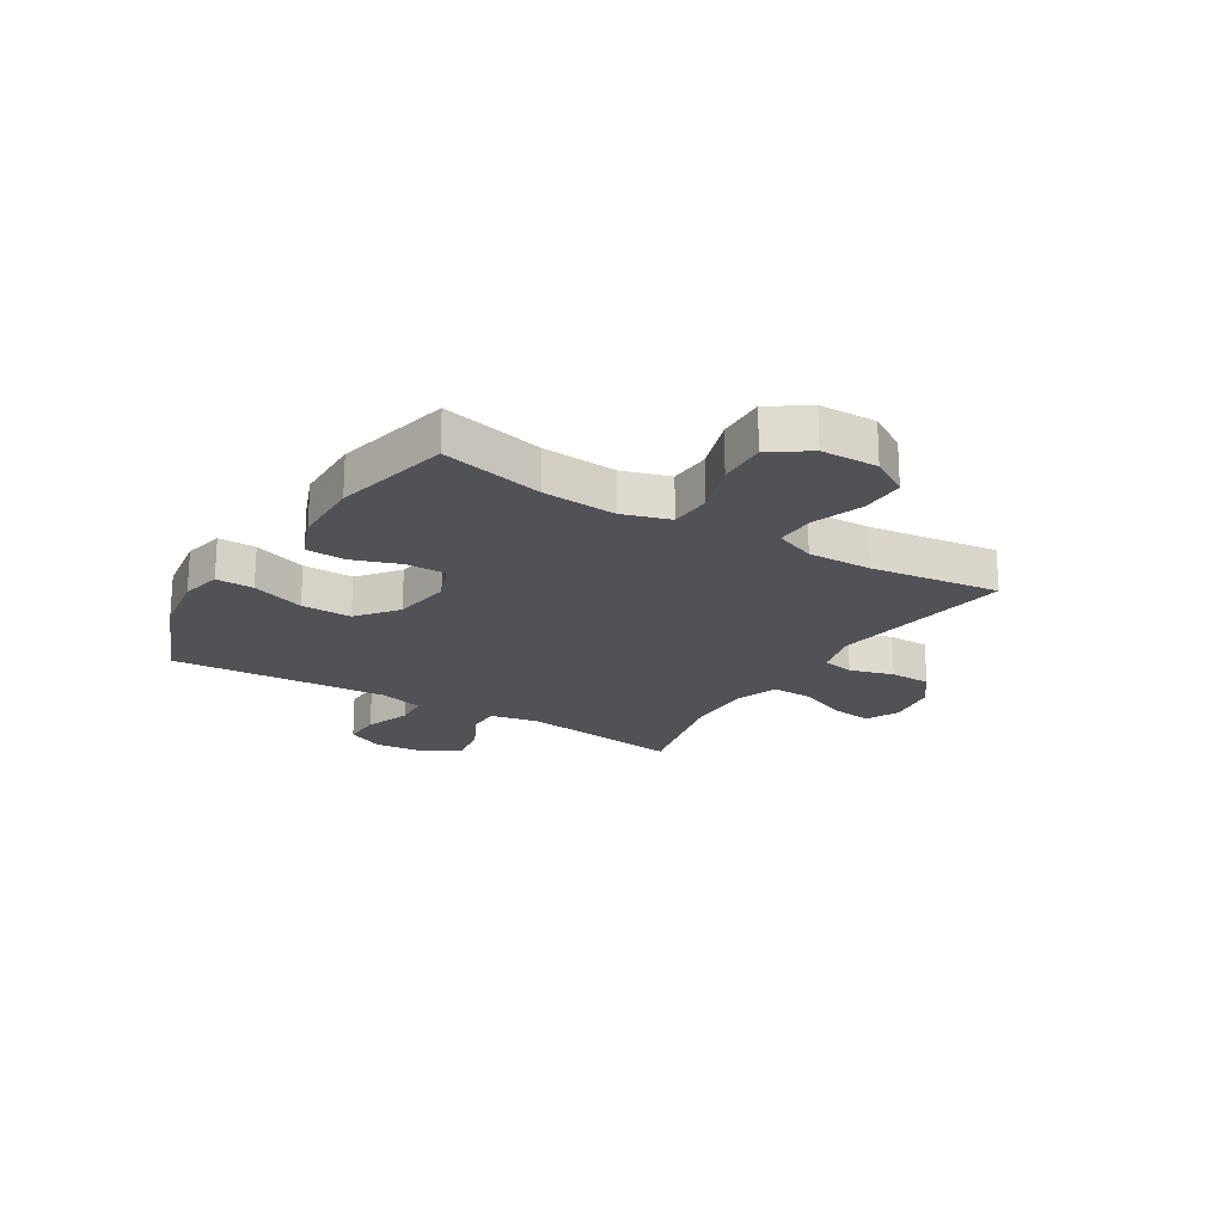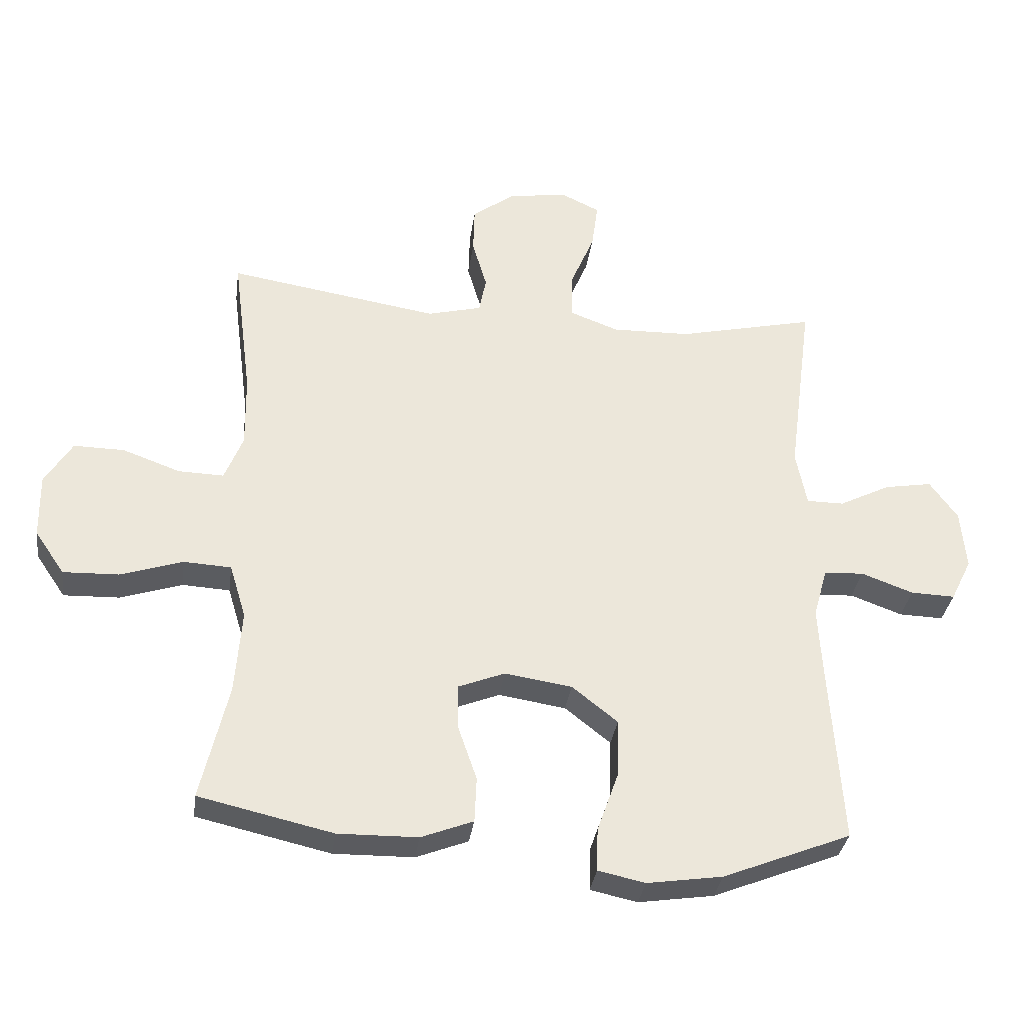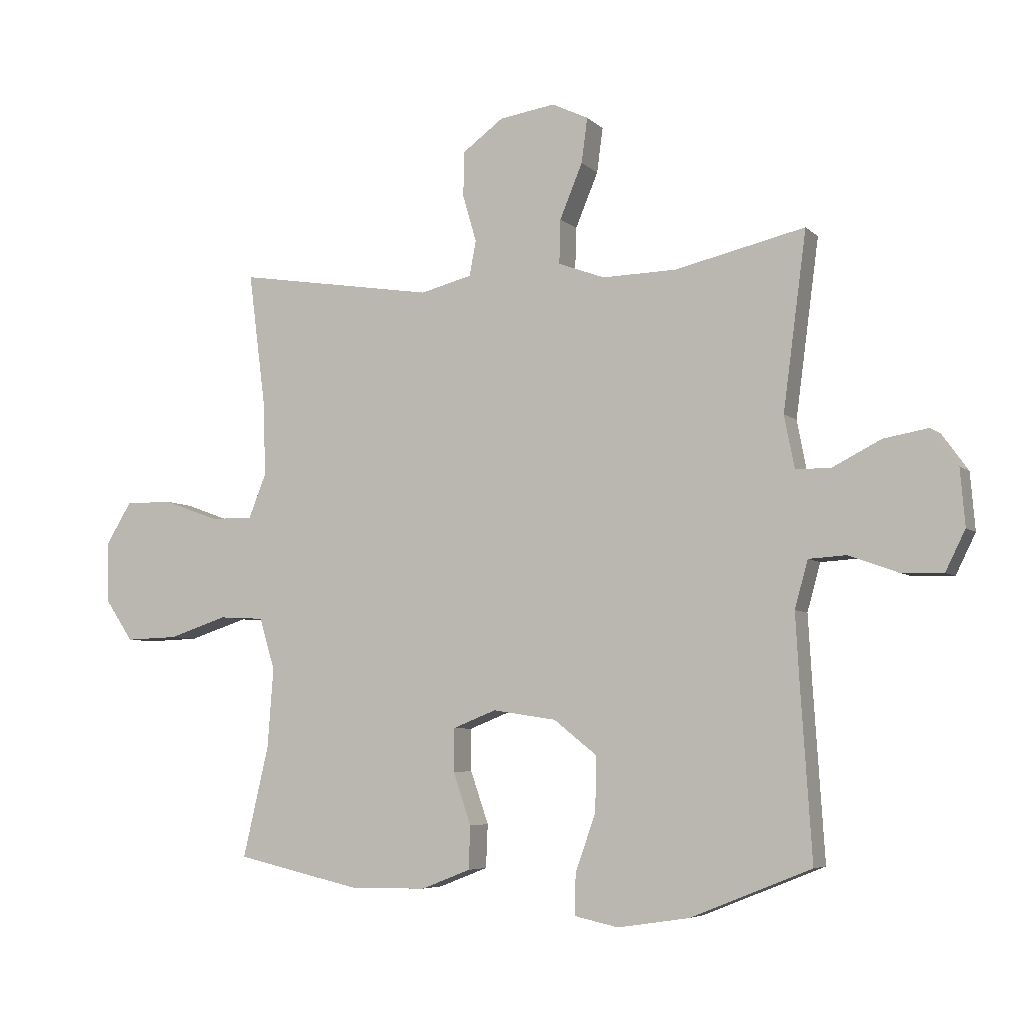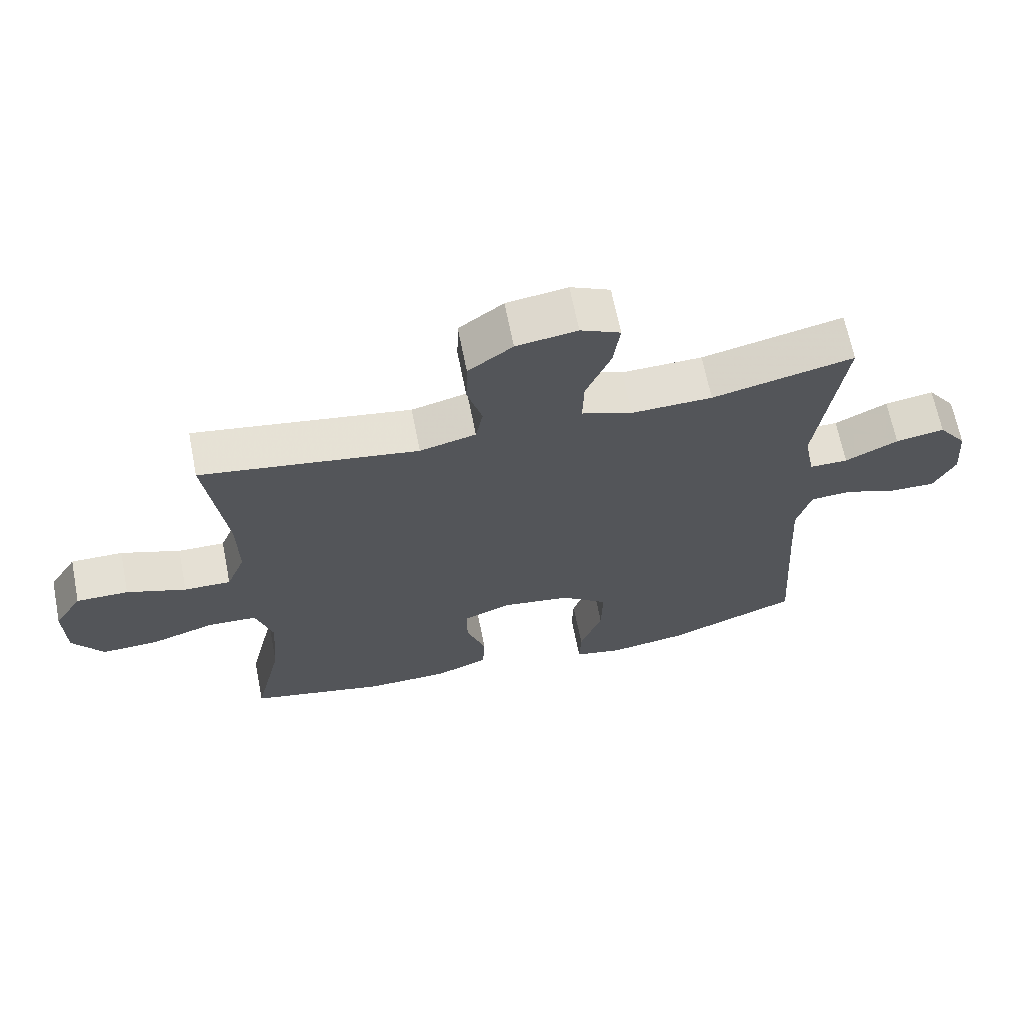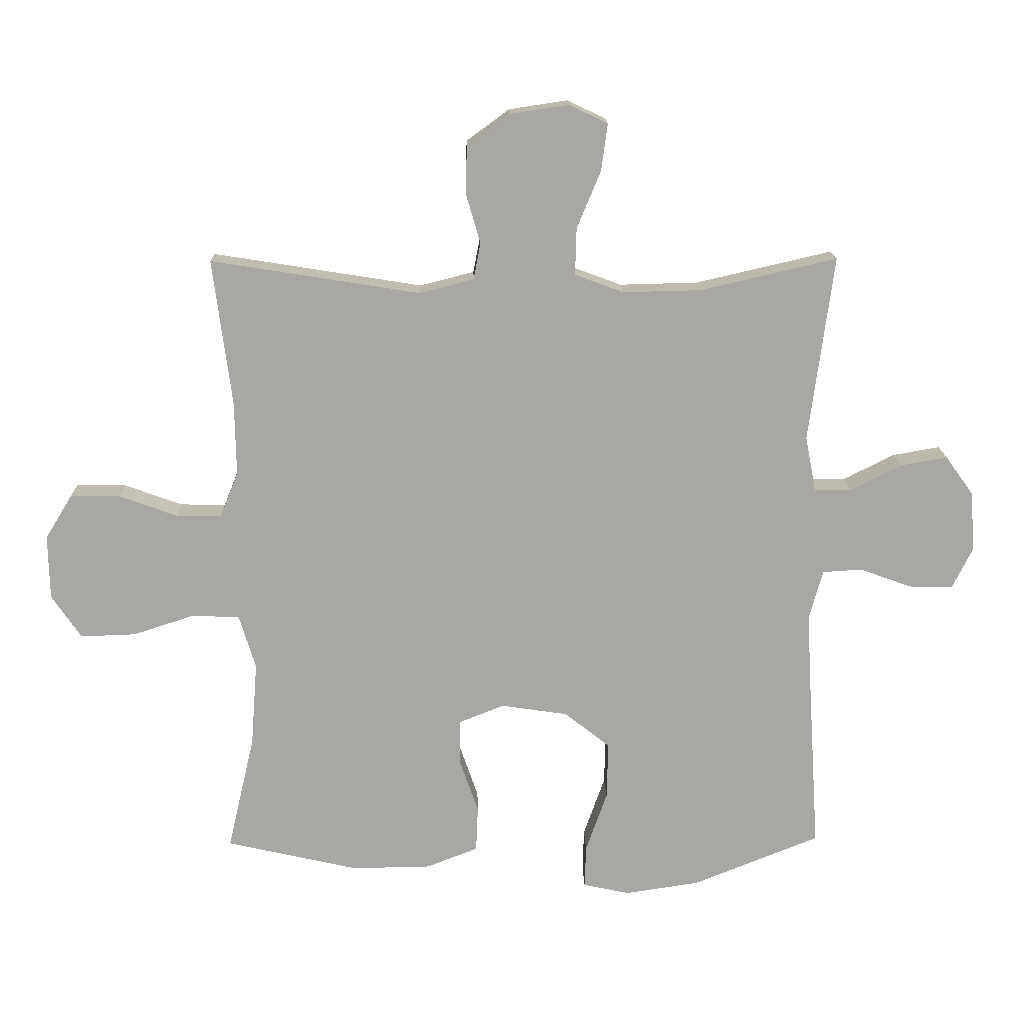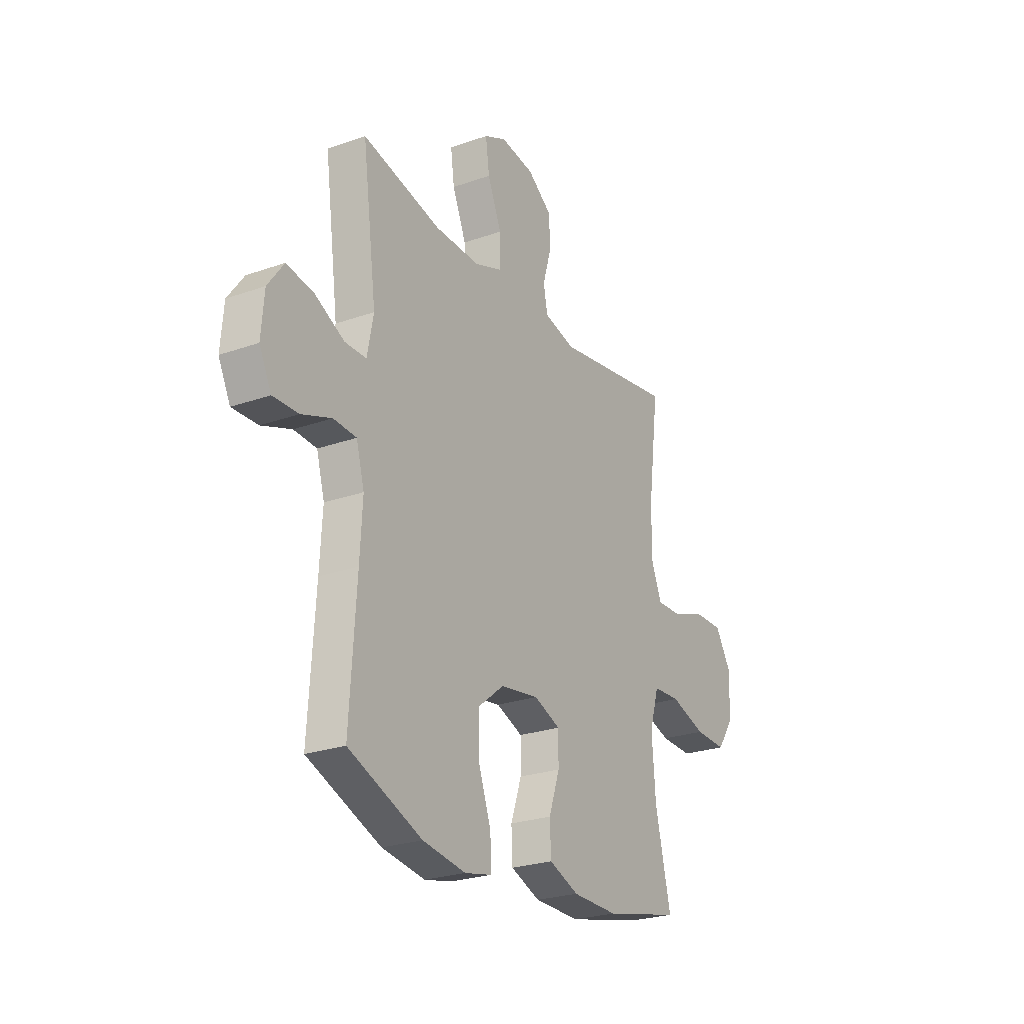
<metadata>
{"format":"obj","ext":"obj","renderer":"f3d","projection":"perspective","resolution":1024,"background":"white","views":[{"elev":-20.8,"azim":-121.5,"up":"+Y"},{"elev":-33.5,"azim":-7.8,"up":"+Z"},{"elev":-5.7,"azim":23.4,"up":"+Z"},{"elev":66.4,"azim":-11.2,"up":"+Z"},{"elev":15.5,"azim":-1.3,"up":"+Z"},{"elev":-25.0,"azim":119.9,"up":"+Z"}]}
</metadata>
<code>
v -0.5 0.07 -0.5
v -0.457 0.07 -0.315
v -0.447 0.07 -0.182
v -0.473 0.07 -0.096
v -0.548 0.07 -0.092
v -0.646 0.07 -0.124
v -0.734 0.07 -0.127
v -0.781 0.07 -0.058
v -0.783 0.07 0.044
v -0.74 0.07 0.114
v -0.66 0.07 0.113
v -0.569 0.07 0.08
v -0.497 0.07 0.078
v -0.468 0.07 0.151
v -0.47 0.07 0.267
v -0.5 0.07 0.5
v -0.167 0.07 0.447
v -0.081 0.07 0.469
v -0.07 0.07 0.527
v -0.093 0.07 0.606
v -0.091 0.07 0.681
v -0.023 0.07 0.731
v 0.07 0.07 0.745
v 0.131 0.07 0.716
v 0.121 0.07 0.641
v 0.083 0.07 0.55
v 0.081 0.07 0.476
v 0.159 0.07 0.447
v 0.283 0.07 0.45
v 0.5 0.07 0.5
v 0.461 0.07 0.205
v 0.478 0.07 0.117
v 0.537 0.07 0.117
v 0.618 0.07 0.158
v 0.693 0.07 0.171
v 0.737 0.07 0.11
v 0.745 0.07 0.015
v 0.712 0.07 -0.052
v 0.642 0.07 -0.05
v 0.56 0.07 -0.02
v 0.497 0.07 -0.024
v 0.475 0.07 -0.103
v 0.482 0.07 -0.224
v 0.5 0.07 -0.5
v 0.298 0.07 -0.581
v 0.179 0.07 -0.599
v 0.105 0.07 -0.583
v 0.107 0.07 -0.515
v 0.141 0.07 -0.419
v 0.143 0.07 -0.328
v 0.071 0.07 -0.271
v -0.035 0.07 -0.255
v -0.108 0.07 -0.284
v -0.108 0.07 -0.355
v -0.078 0.07 -0.442
v -0.081 0.07 -0.514
v -0.163 0.07 -0.546
v -0.289 0.07 -0.548
v -0.5 0 -0.5
v -0.457 0 -0.315
v -0.447 0 -0.182
v -0.473 0 -0.096
v -0.548 0 -0.092
v -0.646 0 -0.124
v -0.734 0 -0.127
v -0.781 0 -0.058
v -0.783 0 0.044
v -0.74 0 0.114
v -0.66 0 0.113
v -0.569 0 0.08
v -0.497 0 0.078
v -0.468 0 0.151
v -0.47 0 0.267
v -0.5 0 0.5
v -0.167 0 0.447
v -0.081 0 0.469
v -0.07 0 0.527
v -0.093 0 0.606
v -0.091 0 0.681
v -0.023 0 0.731
v 0.07 0 0.745
v 0.131 0 0.716
v 0.121 0 0.641
v 0.083 0 0.55
v 0.081 0 0.476
v 0.159 0 0.447
v 0.283 0 0.45
v 0.5 0 0.5
v 0.461 0 0.205
v 0.478 0 0.117
v 0.537 0 0.117
v 0.618 0 0.158
v 0.693 0 0.171
v 0.737 0 0.11
v 0.745 0 0.015
v 0.712 0 -0.052
v 0.642 0 -0.05
v 0.56 0 -0.02
v 0.497 0 -0.024
v 0.475 0 -0.103
v 0.482 0 -0.224
v 0.5 0 -0.5
v 0.298 0 -0.581
v 0.179 0 -0.599
v 0.105 0 -0.583
v 0.107 0 -0.515
v 0.141 0 -0.419
v 0.143 0 -0.328
v 0.071 0 -0.271
v -0.035 0 -0.255
v -0.108 0 -0.284
v -0.108 0 -0.355
v -0.078 0 -0.442
v -0.081 0 -0.514
v -0.163 0 -0.546
v -0.289 0 -0.548
f 57 58 1 2
f 54 55 56 57
f 53 54 57 2
f 52 53 2 3
f 51 52 3 4
f 46 47 48 49
f 46 49 50
f 43 44 45 46
f 42 43 46 50
f 41 42 50 51
f 37 38 39 40
f 37 40 41
f 36 37 41
f 33 34 35 36
f 32 33 36 41
f 31 32 41 51
f 29 30 31 51
f 23 24 25 26
f 23 26 27
f 22 23 27
f 19 20 21 22
f 18 19 22 27
f 17 18 27 28
f 15 16 17
f 14 15 17 28
f 9 10 11 12
f 9 12 13
f 8 9 13
f 5 6 7 8
f 4 5 8 13
f 14 28 29 51
f 4 13 14 51
f 60 59 116 115
f 115 114 113 112
f 60 115 112 111
f 61 60 111 110
f 62 61 110 109
f 107 106 105 104
f 108 107 104
f 104 103 102 101
f 108 104 101 100
f 109 108 100 99
f 98 97 96 95
f 99 98 95
f 99 95 94
f 94 93 92 91
f 99 94 91 90
f 109 99 90 89
f 109 89 88 87
f 84 83 82 81
f 85 84 81
f 85 81 80
f 80 79 78 77
f 85 80 77 76
f 86 85 76 75
f 75 74 73
f 86 75 73 72
f 70 69 68 67
f 71 70 67
f 71 67 66
f 66 65 64 63
f 71 66 63 62
f 109 87 86 72
f 109 72 71 62
f 1 59 60 2
f 2 60 61 3
f 3 61 62 4
f 4 62 63 5
f 5 63 64 6
f 6 64 65 7
f 7 65 66 8
f 8 66 67 9
f 9 67 68 10
f 10 68 69 11
f 11 69 70 12
f 12 70 71 13
f 13 71 72 14
f 14 72 73 15
f 15 73 74 16
f 16 74 75 17
f 17 75 76 18
f 18 76 77 19
f 19 77 78 20
f 20 78 79 21
f 21 79 80 22
f 22 80 81 23
f 23 81 82 24
f 24 82 83 25
f 25 83 84 26
f 26 84 85 27
f 27 85 86 28
f 28 86 87 29
f 29 87 88 30
f 30 88 89 31
f 31 89 90 32
f 32 90 91 33
f 33 91 92 34
f 34 92 93 35
f 35 93 94 36
f 36 94 95 37
f 37 95 96 38
f 38 96 97 39
f 39 97 98 40
f 40 98 99 41
f 41 99 100 42
f 42 100 101 43
f 43 101 102 44
f 44 102 103 45
f 45 103 104 46
f 46 104 105 47
f 47 105 106 48
f 48 106 107 49
f 49 107 108 50
f 50 108 109 51
f 51 109 110 52
f 52 110 111 53
f 53 111 112 54
f 54 112 113 55
f 55 113 114 56
f 56 114 115 57
f 57 115 116 58
f 58 116 59 1

</code>
